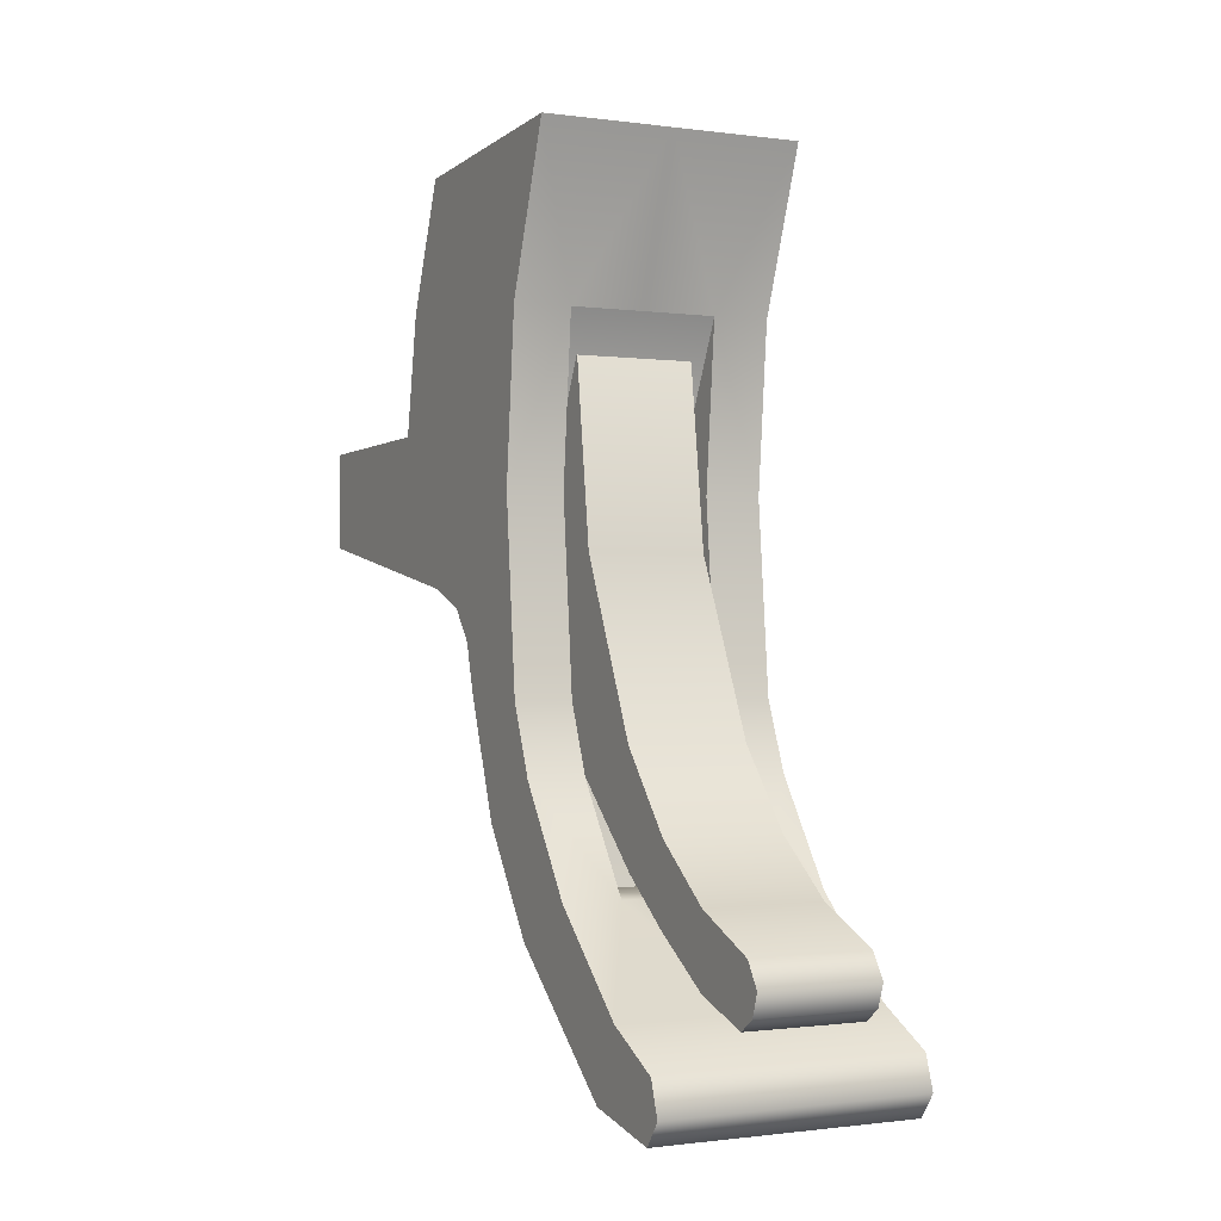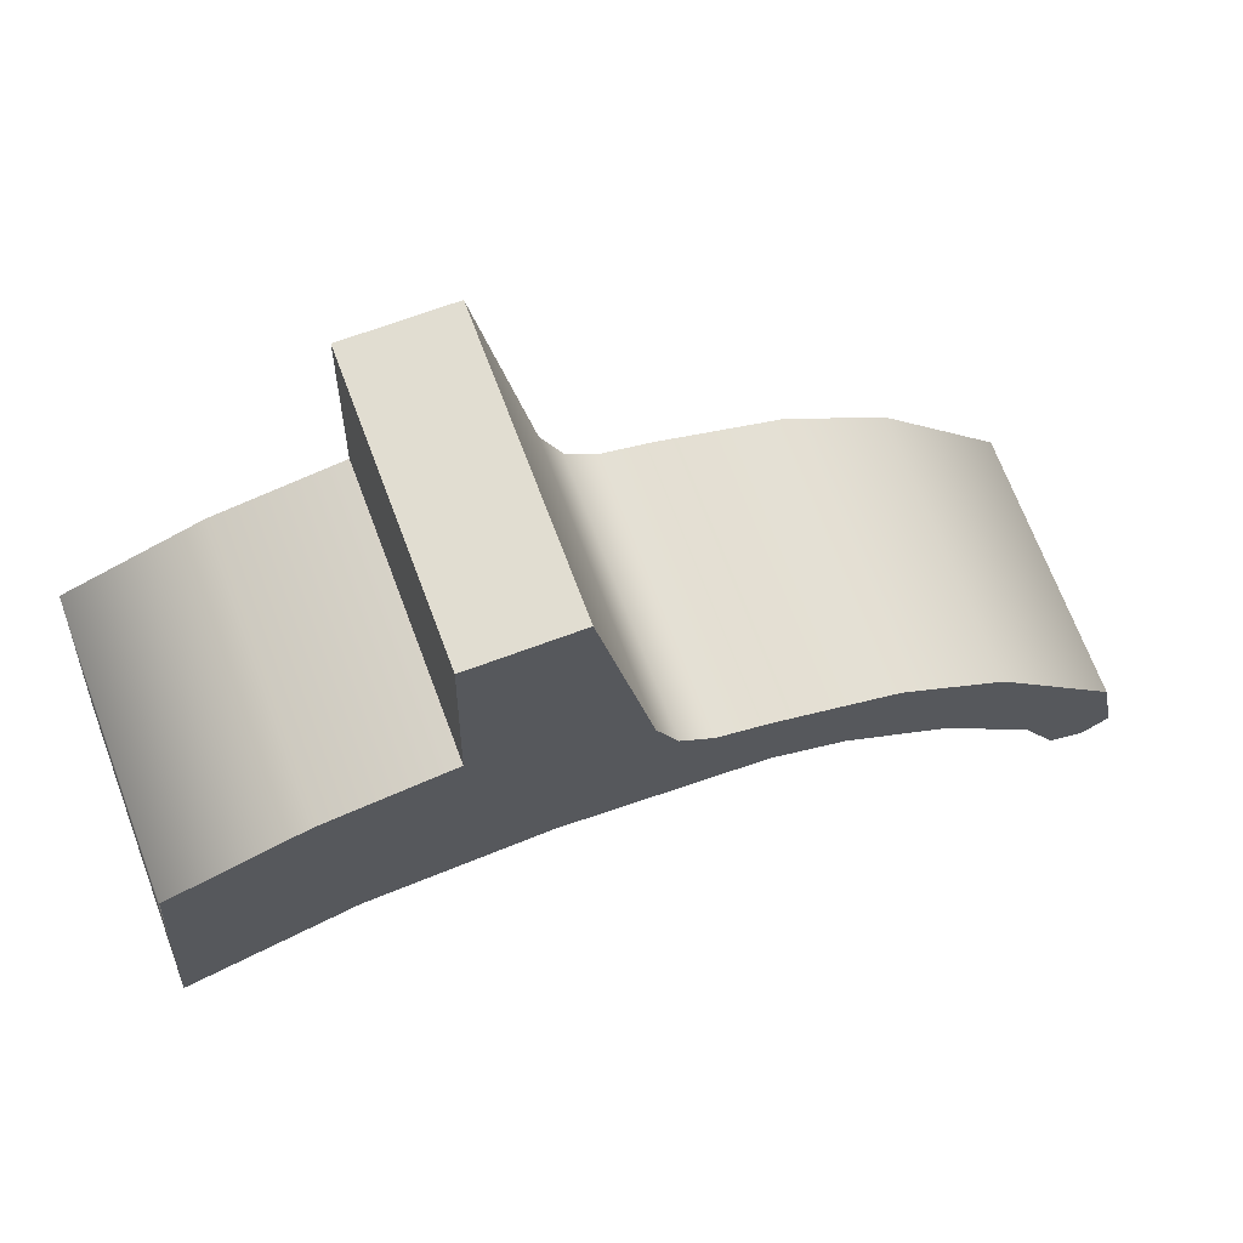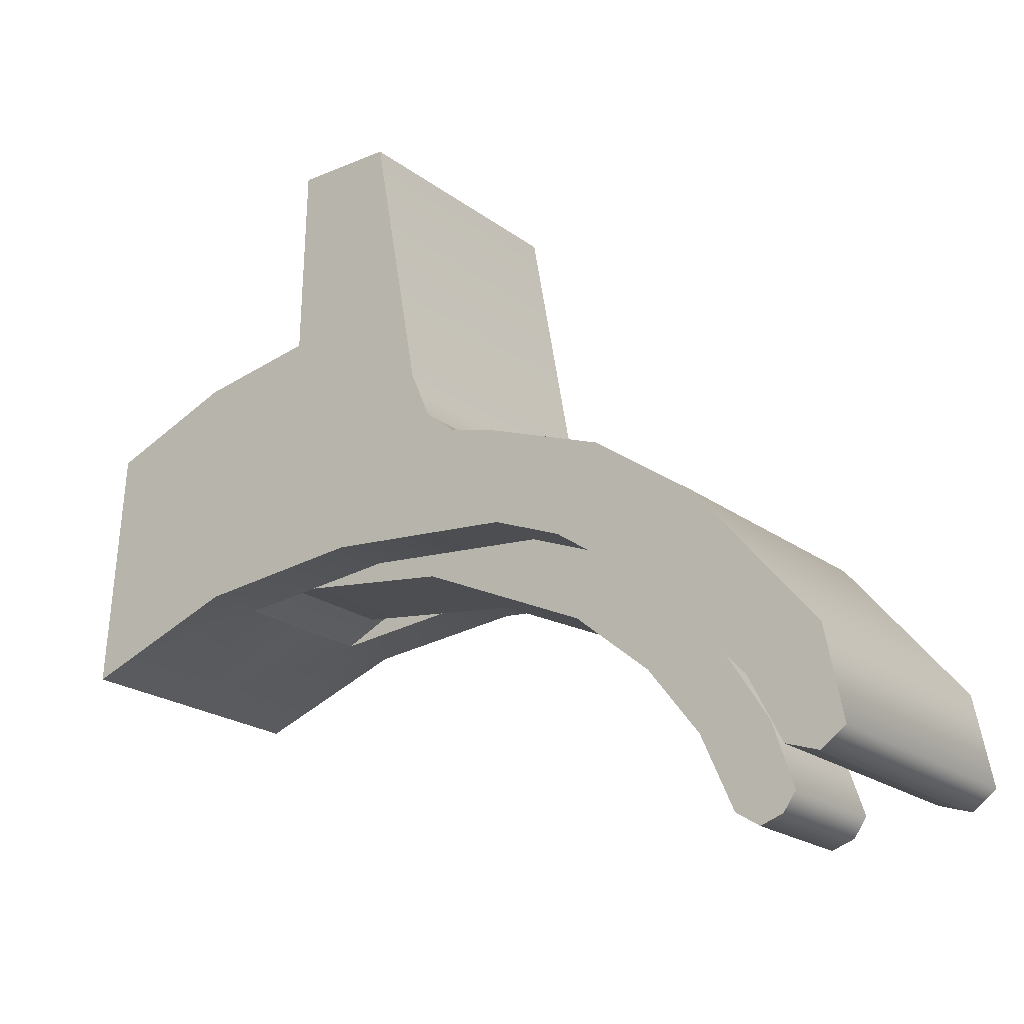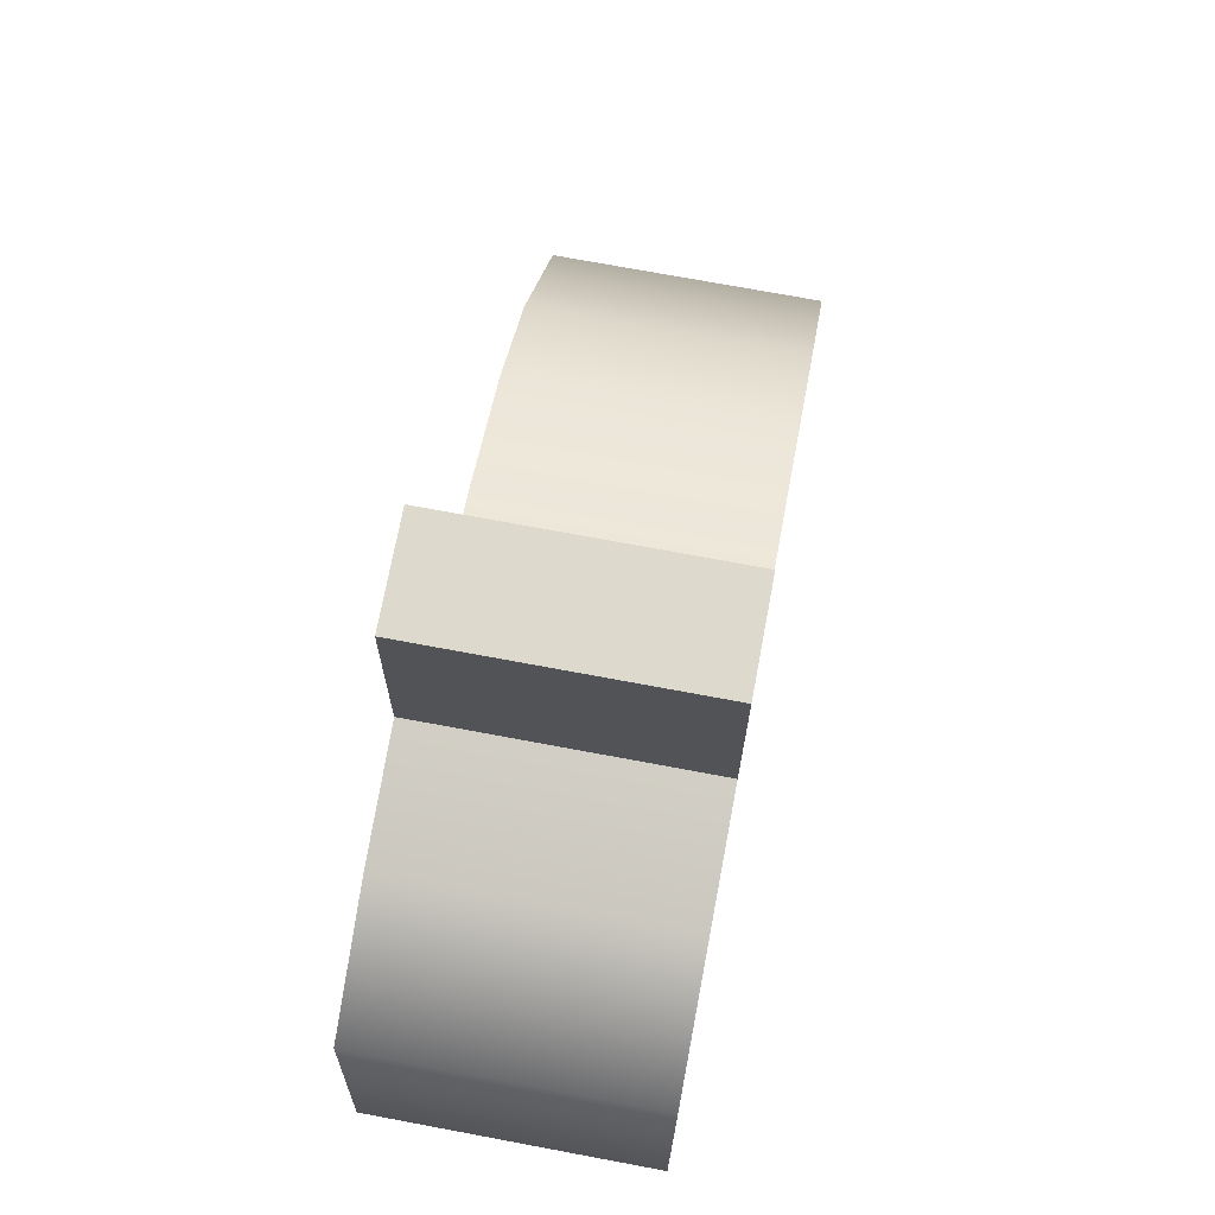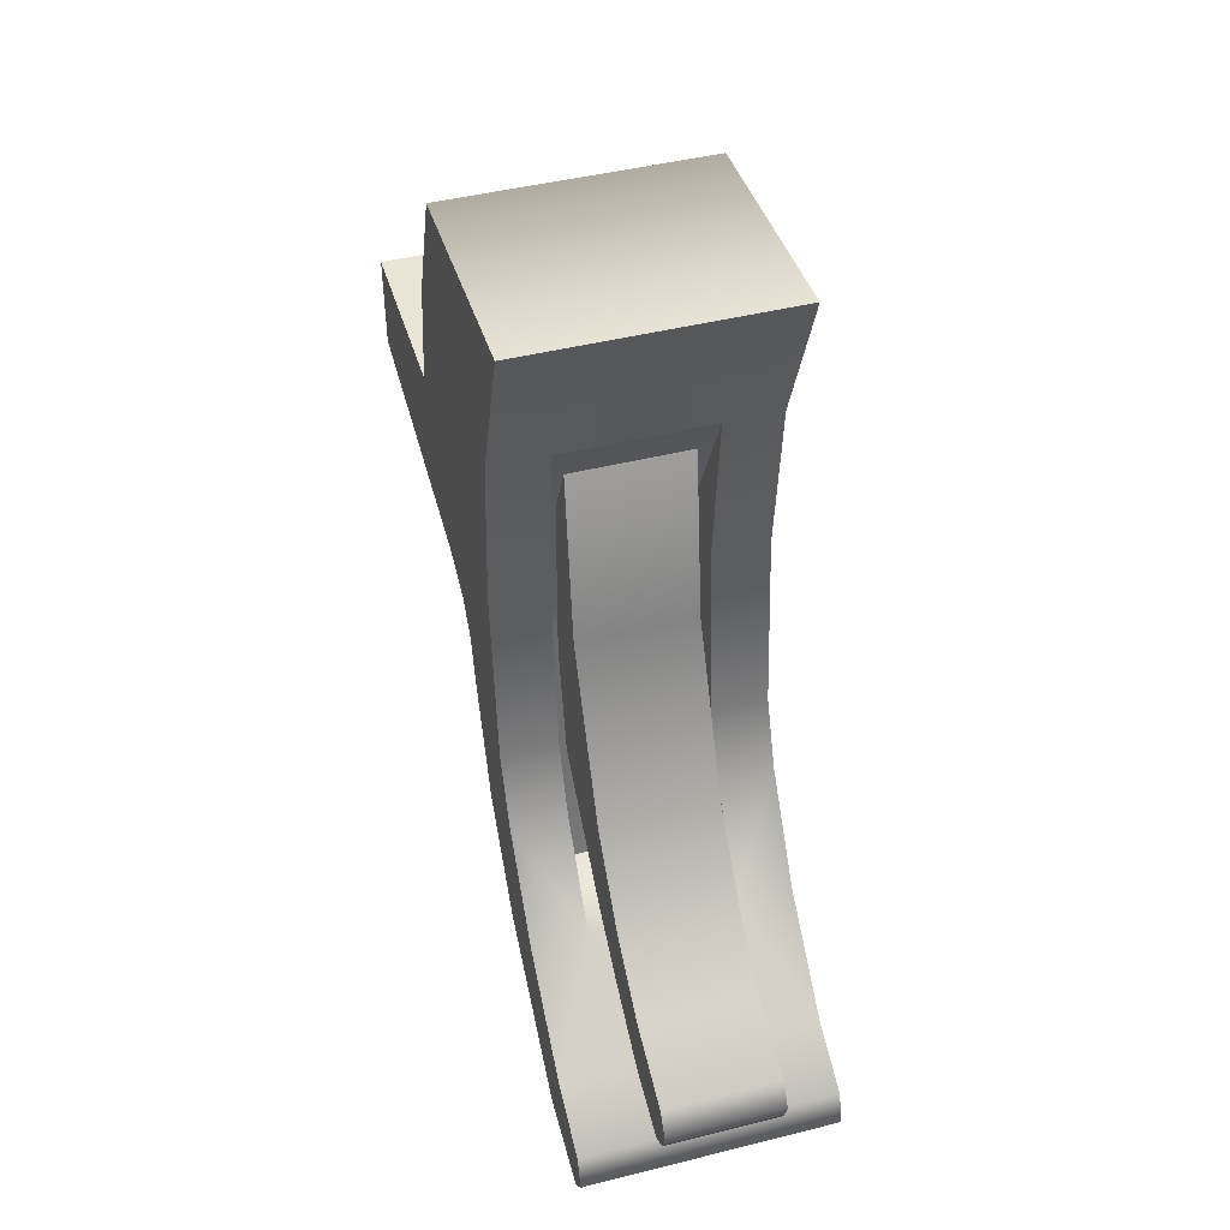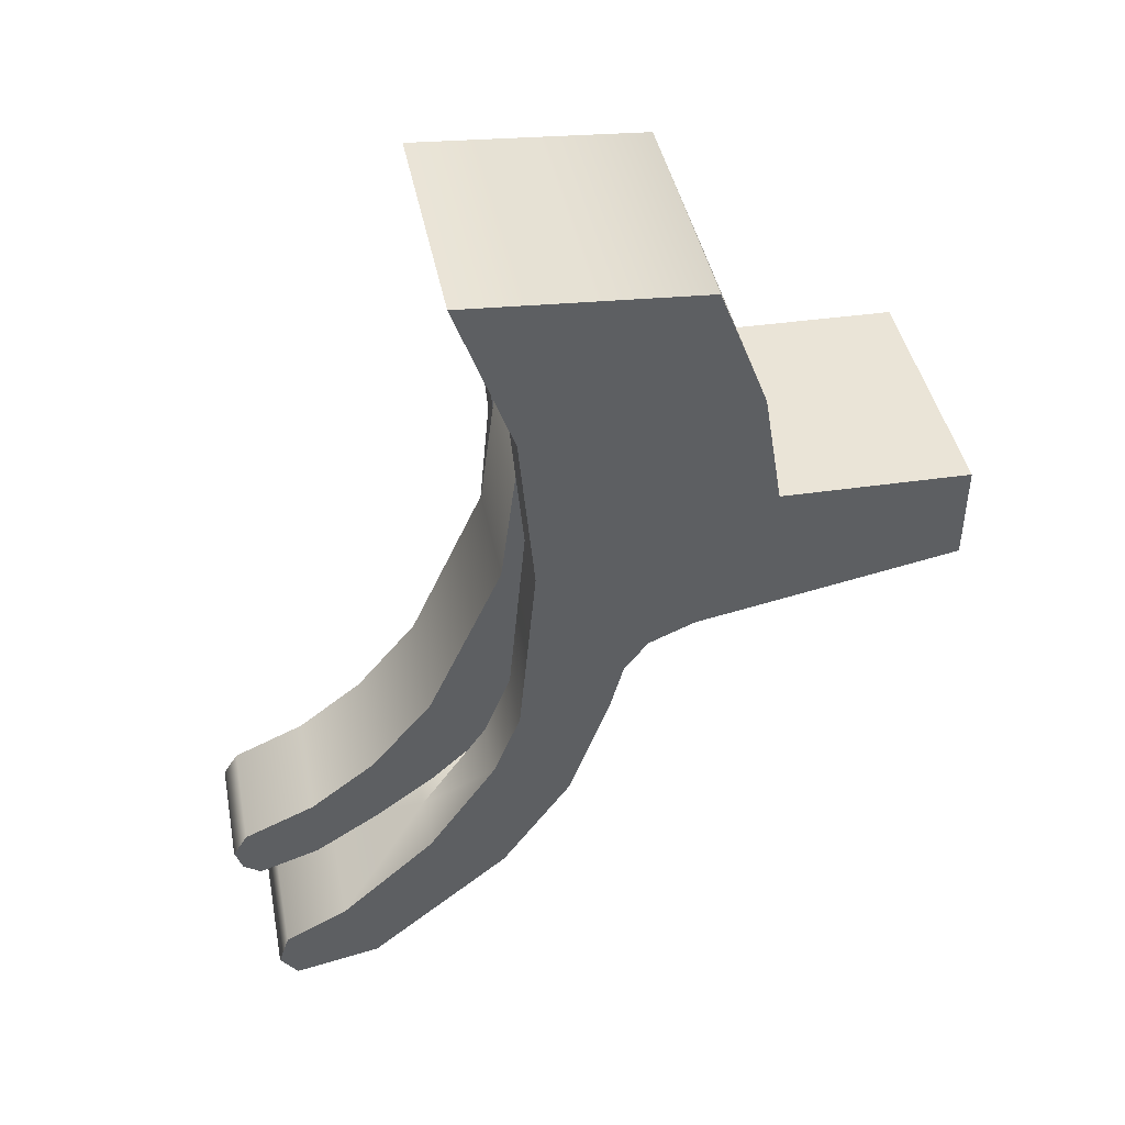
<metadata>
{"format":"obj","ext":"obj","renderer":"f3d","projection":"perspective","resolution":1024,"background":"white","views":[{"elev":-0.8,"azim":-27.1,"up":"+Z"},{"elev":68.8,"azim":69.5,"up":"+Y"},{"elev":-21.1,"azim":127.4,"up":"+Y"},{"elev":72.1,"azim":10.6,"up":"+Y"},{"elev":45.3,"azim":-16.1,"up":"+Z"},{"elev":43.1,"azim":78.8,"up":"+Z"}]}
</metadata>
<code>
g mp7trigger
v 0 0.1027 -0.6134
v 0.03749 0.1027 -0.6134
v 0.03749 0.1028 -0.5853
v 0 0.1028 -0.5853
v -0.03749 0.1028 -0.5853
v -0.03749 0.1027 -0.6134
v 0.02127 -0.0224 -0.7055
v 0.02127 -0.05074 -0.7055
v 0 -0.05074 -0.7055
v 0 -0.0224 -0.7055
v -0.02127 -0.0224 -0.7055
v -0.02127 -0.05074 -0.7055
v 0.03749 0.02901 -0.5146
v 0.03749 -0.03874 -0.5097
v 0 -0.03874 -0.5097
v 0 0.02901 -0.5146
v -0.03749 0.02901 -0.5146
v -0.03749 -0.03874 -0.5097
v 0.03749 0.1028 -0.5853
v 0.03749 0.04866 -0.584
v 0 0.04866 -0.584
v 0 0.1028 -0.5853
v -0.03749 0.1028 -0.5853
v -0.03749 0.04866 -0.584
v 0 -0.0224 -0.5549
v 0.02127 -0.0224 -0.5549
v 0.02127 -0.005 -0.5926
v 0 -0.005 -0.5926
v -0.02127 -0.005 -0.5926
v -0.02127 -0.0224 -0.5549
v 0 -0.006029 -0.6302
v 0.02127 -0.006029 -0.6302
v -0.02127 -0.006029 -0.6302
v 0 -0.0224 -0.7055
v 0.02127 -0.0224 -0.7055
v -0.02127 -0.0224 -0.7055
v 0.03749 0.04298 -0.5504
v 0.03749 0.02901 -0.5146
v 0 0.02901 -0.5146
v 0 0.04298 -0.5504
v 0.03749 0.04866 -0.584
v 0 0.04866 -0.584
v -0.03749 0.04866 -0.584
v -0.03749 0.04298 -0.5504
v -0.03749 0.02901 -0.5146
v 0.02127 -0.005 -0.5926
v 0.02127 -0.0224 -0.5549
v 0.02127 -0.018 -0.6027
v 0.02127 -0.02303 -0.6568
v 0.02127 -0.006029 -0.6302
v 0.02127 -0.03084 -0.6765
v 0.02127 -0.0224 -0.7055
v 0.02127 -0.05074 -0.7055
v 0.01699 -0.0174 -0.5671
v 0.01699 -0.009011 -0.5583
v 0.01699 -0.007215 -0.6616
v 0.01699 -0.0156 -0.6705
v 0.01699 -0.02407 -0.6184
v 0.01699 -0.04626 -0.6675
v 0.01699 -0.04699 -0.6995
v 0.01699 -0.06445 -0.6895
v 0.01699 -0.06409 -0.7123
v 0.01699 -0.08373 -0.7045
v 0.01699 -0.08373 -0.7248
v 0.01699 -0.1048 -0.7138
v 0.01699 -0.1019 -0.7309
v 0.01699 -0.107 -0.7273
v 0.01699 -0.1092 -0.7207
v -0.02127 -0.0224 -0.7055
v -0.02127 -0.05074 -0.7055
v -0.02127 -0.03084 -0.6765
v -0.02127 -0.006029 -0.6302
v -0.02127 -0.02303 -0.6568
v -0.02127 -0.005 -0.5926
v -0.02127 -0.018 -0.6027
v -0.02127 -0.0224 -0.5549
v 0 -0.0174 -0.5671
v -0.01699 -0.0174 -0.5671
v -0.01699 -0.009011 -0.5583
v 0 -0.009011 -0.5583
v 0.01699 -0.009011 -0.5583
v 0.01699 -0.0174 -0.5671
v 0.03749 -0.09972 -0.7498
v 0.03749 -0.09658 -0.7404
v 0.03749 -0.09469 -0.7567
v 0.03749 -0.06955 -0.7517
v 0.03749 -0.07835 -0.731
v 0.03749 -0.05074 -0.7055
v 0.03749 -0.02867 -0.7174
v 0.03749 -0.03084 -0.6765
v 0.03749 -0.008707 -0.6888
v 0.03749 -0.02303 -0.6568
v 0.03749 0.003377 -0.6555
v 0.03749 0.007149 -0.6417
v 0.03749 -0.018 -0.6027
v 0.03749 0.01406 -0.6329
v 0.03749 0.02727 -0.6272
v 0.03749 0.04866 -0.584
v 0.03749 0.1027 -0.6134
v 0.03749 0.1028 -0.5853
v 0.03749 -0.0224 -0.5549
v 0.03749 0.04298 -0.5504
v 0.03749 0.02901 -0.5146
v 0.03749 -0.03874 -0.5097
v 0.01699 -0.08373 -0.7248
v 0 -0.1019 -0.7309
v 0.01699 -0.1019 -0.7309
v 0 -0.08373 -0.7248
v 0.01699 -0.06409 -0.7123
v -0.01699 -0.08373 -0.7248
v -0.01699 -0.1019 -0.7309
v -0.01699 -0.06409 -0.7123
v 0 -0.06409 -0.7123
v 0.01699 -0.04699 -0.6995
v -0.01699 -0.04699 -0.6995
v 0 -0.04699 -0.6995
v 0.01699 -0.0156 -0.6705
v -0.01699 -0.0156 -0.6705
v 0 -0.0156 -0.6705
v 0.01699 -0.007215 -0.6616
v -0.01699 -0.007215 -0.6616
v 0 -0.007215 -0.6616
v -0.03749 -0.09469 -0.7567
v -0.03749 -0.09658 -0.7404
v -0.03749 -0.09972 -0.7498
v -0.03749 -0.06955 -0.7517
v -0.03749 -0.07835 -0.731
v -0.03749 -0.05074 -0.7055
v -0.03749 -0.02867 -0.7174
v -0.03749 -0.03084 -0.6765
v -0.03749 -0.008707 -0.6888
v -0.03749 -0.02303 -0.6568
v -0.03749 0.003377 -0.6555
v -0.03749 0.007149 -0.6417
v -0.03749 -0.018 -0.6027
v -0.03749 0.01406 -0.6329
v -0.03749 0.02727 -0.6272
v -0.03749 0.04866 -0.584
v -0.03749 0.1027 -0.6134
v -0.03749 0.1028 -0.5853
v -0.03749 -0.0224 -0.5549
v -0.03749 0.04298 -0.5504
v -0.03749 0.02901 -0.5146
v -0.03749 -0.03874 -0.5097
v -0.01699 -0.0174 -0.5671
v -0.01699 -0.007215 -0.6616
v -0.01699 -0.009011 -0.5583
v -0.01699 -0.0156 -0.6705
v -0.01699 -0.02407 -0.6184
v -0.01699 -0.04626 -0.6675
v -0.01699 -0.04699 -0.6995
v -0.01699 -0.06445 -0.6895
v -0.01699 -0.06409 -0.7123
v -0.01699 -0.08373 -0.7045
v -0.01699 -0.08373 -0.7248
v -0.01699 -0.1048 -0.7138
v -0.01699 -0.1019 -0.7309
v -0.01699 -0.107 -0.7273
v -0.01699 -0.1092 -0.7207
v 0 -0.09972 -0.7498
v 0.03749 -0.09972 -0.7498
v 0.03749 -0.09469 -0.7567
v 0.03749 -0.09658 -0.7404
v 0 -0.09469 -0.7567
v 0.03749 -0.06955 -0.7517
v 0 -0.09658 -0.7404
v 0.03749 -0.07835 -0.731
v 0 -0.06955 -0.7517
v 0.03749 -0.02867 -0.7174
v 0 -0.02867 -0.7174
v 0.03749 -0.008707 -0.6888
v 0 -0.008707 -0.6888
v 0.03749 0.003377 -0.6555
v 0 0.003377 -0.6555
v 0.03749 0.007149 -0.6417
v 0 0.007149 -0.6417
v 0.03749 0.01406 -0.6329
v 0 0.01406 -0.6329
v 0.03749 0.02727 -0.6272
v 0 0.02727 -0.6272
v 0.03749 0.1027 -0.6134
v 0 0.1027 -0.6134
v -0.03749 0.1027 -0.6134
v -0.03749 0.02727 -0.6272
v -0.03749 0.01406 -0.6329
v -0.03749 0.007149 -0.6417
v -0.03749 0.003377 -0.6555
v -0.03749 -0.008707 -0.6888
v -0.03749 -0.02867 -0.7174
v -0.03749 -0.06955 -0.7517
v -0.03749 -0.09469 -0.7567
v -0.03749 -0.09972 -0.7498
v -0.03749 -0.09658 -0.7404
v -0.03749 -0.07835 -0.731
v 0 -0.07835 -0.731
v -0.02127 -0.05074 -0.7055
v -0.03749 -0.05074 -0.7055
v -0.03749 -0.03084 -0.6765
v 0 -0.05074 -0.7055
v -0.02127 -0.03084 -0.6765
v 0.02127 -0.05074 -0.7055
v 0.03749 -0.05074 -0.7055
v 0.03749 -0.03084 -0.6765
v 0.02127 -0.03084 -0.6765
v -0.03749 -0.02303 -0.6568
v -0.02127 -0.02303 -0.6568
v -0.02127 -0.018 -0.6027
v -0.03749 -0.018 -0.6027
v 0.03749 -0.02303 -0.6568
v 0.02127 -0.02303 -0.6568
v 0.02127 -0.018 -0.6027
v 0.03749 -0.018 -0.6027
v -0.02127 -0.0224 -0.5549
v 0.02127 -0.0224 -0.5549
v -0.03749 -0.0224 -0.5549
v -0.03749 -0.03874 -0.5097
v 0.03749 -0.0224 -0.5549
v 0.03749 -0.03874 -0.5097
v 0 -0.03874 -0.5097
v 0 -0.0224 -0.5549
v 0.01699 -0.1019 -0.7309
v 0 -0.1019 -0.7309
v 0 -0.107 -0.7273
v -0.01699 -0.1019 -0.7309
v 0.01699 -0.107 -0.7273
v 0 -0.1092 -0.7207
v -0.01699 -0.107 -0.7273
v 0.01699 -0.1092 -0.7207
v -0.01699 -0.1092 -0.7207
v 0.01699 -0.1048 -0.7138
v -0.01699 -0.1048 -0.7138
v 0 -0.1048 -0.7138
v 0.01699 -0.08373 -0.7045
v -0.01699 -0.08373 -0.7045
v 0 -0.08373 -0.7045
v 0.01699 -0.06445 -0.6895
v -0.01699 -0.06445 -0.6895
v 0 -0.06445 -0.6895
v 0.01699 -0.04626 -0.6675
v -0.01699 -0.04626 -0.6675
v 0 -0.04626 -0.6675
v 0.01699 -0.02407 -0.6184
v -0.01699 -0.02407 -0.6184
v 0 -0.02407 -0.6184
v 0.01699 -0.0174 -0.5671
v -0.01699 -0.0174 -0.5671
v 0 -0.0174 -0.5671
g mp7trigger_0
f 3 2 1
f 4 3 1
f 4 1 5
f 1 6 5
f 9 8 7
f 10 9 7
f 10 11 9
f 11 12 9
f 15 14 13
f 16 15 13
f 15 16 17
f 18 15 17
f 21 20 19
f 22 21 19
f 21 22 23
f 24 21 23
f 27 26 25
f 28 27 25
f 29 28 25
f 30 29 25
f 27 28 31
f 31 28 29
f 32 27 31
f 33 31 29
f 32 31 34
f 34 31 33
f 35 32 34
f 36 34 33
f 39 38 37
f 40 39 37
f 40 37 41
f 42 40 41
f 40 42 43
f 44 40 43
f 39 40 44
f 45 39 44
f 48 47 46
f 49 48 46
f 49 46 50
f 51 49 50
f 51 50 52
f 53 51 52
f 56 55 54
f 57 56 54
f 54 58 57
f 58 59 57
f 57 59 60
f 60 59 61
f 60 61 62
f 61 63 62
f 62 63 64
f 65 64 63
f 64 65 66
f 66 65 67
f 68 67 65
f 71 70 69
f 72 71 69
f 71 72 73
f 72 74 73
f 73 74 75
f 74 76 75
f 79 78 77
f 80 79 77
f 81 80 77
f 82 81 77
f 85 84 83
f 86 84 85
f 84 86 87
f 87 86 88
f 89 88 86
f 90 88 89
f 91 90 89
f 92 90 91
f 93 92 91
f 94 92 93
f 94 95 92
f 96 95 94
f 96 97 95
f 97 98 95
f 99 98 97
f 100 98 99
f 95 98 101
f 102 101 98
f 103 101 102
f 104 101 103
f 107 106 105
f 106 108 105
f 105 108 109
f 110 108 106
f 111 110 106
f 110 112 108
f 108 113 109
f 112 113 108
f 109 113 114
f 112 115 113
f 113 116 114
f 115 116 113
f 117 114 116
f 116 115 118
f 119 117 116
f 119 116 118
f 120 117 119
f 119 118 121
f 122 120 119
f 122 119 121
f 125 124 123
f 123 124 126
f 127 126 124
f 127 128 126
f 126 128 129
f 129 128 130
f 129 130 131
f 131 130 132
f 131 132 133
f 133 132 134
f 132 135 134
f 134 135 136
f 136 135 137
f 135 138 137
f 137 138 139
f 139 138 140
f 141 138 135
f 138 141 142
f 142 141 143
f 144 143 141
f 147 146 145
f 146 148 145
f 145 148 149
f 149 148 150
f 151 150 148
f 152 150 151
f 153 152 151
f 154 152 153
f 155 154 153
f 155 156 154
f 157 156 155
f 158 156 157
f 159 156 158
f 162 161 160
f 160 161 163
f 164 162 160
f 165 162 164
f 166 160 163
f 166 163 167
f 168 165 164
f 169 165 168
f 170 169 168
f 169 170 171
f 170 172 171
f 173 171 172
f 174 173 172
f 175 173 174
f 176 175 174
f 177 175 176
f 178 177 176
f 179 177 178
f 180 179 178
f 181 179 180
f 182 181 180
f 182 180 183
f 180 184 183
f 180 178 184
f 178 185 184
f 178 176 185
f 176 186 185
f 176 174 186
f 174 187 186
f 174 172 187
f 172 188 187
f 172 170 188
f 170 189 188
f 170 168 189
f 168 190 189
f 168 164 190
f 164 191 190
f 164 160 191
f 160 192 191
f 192 160 193
f 160 166 193
f 193 166 194
f 166 195 194
f 195 166 167
f 195 196 194
f 197 194 196
f 197 196 198
f 199 196 195
f 196 200 198
f 199 195 201
f 195 167 201
f 202 201 167
f 202 203 201
f 203 204 201
f 198 200 205
f 200 206 205
f 206 207 205
f 207 208 205
f 204 203 209
f 210 204 209
f 210 209 211
f 209 212 211
f 207 213 208
f 211 212 214
f 213 215 208
f 215 213 216
f 212 217 214
f 218 214 217
f 216 213 219
f 219 214 218
f 220 219 213
f 220 214 219
f 223 222 221
f 224 222 223
f 225 223 221
f 226 223 225
f 227 224 223
f 227 223 226
f 228 226 225
f 229 227 226
f 228 230 226
f 231 229 226
f 230 232 226
f 232 231 226
f 230 233 232
f 234 231 232
f 233 235 232
f 235 234 232
f 233 236 235
f 237 234 235
f 236 238 235
f 238 237 235
f 236 239 238
f 240 237 238
f 239 241 238
f 241 240 238
f 239 242 241
f 243 240 241
f 242 244 241
f 244 243 241
f 242 245 244
f 246 243 244
f 245 247 244
f 247 246 244

</code>
